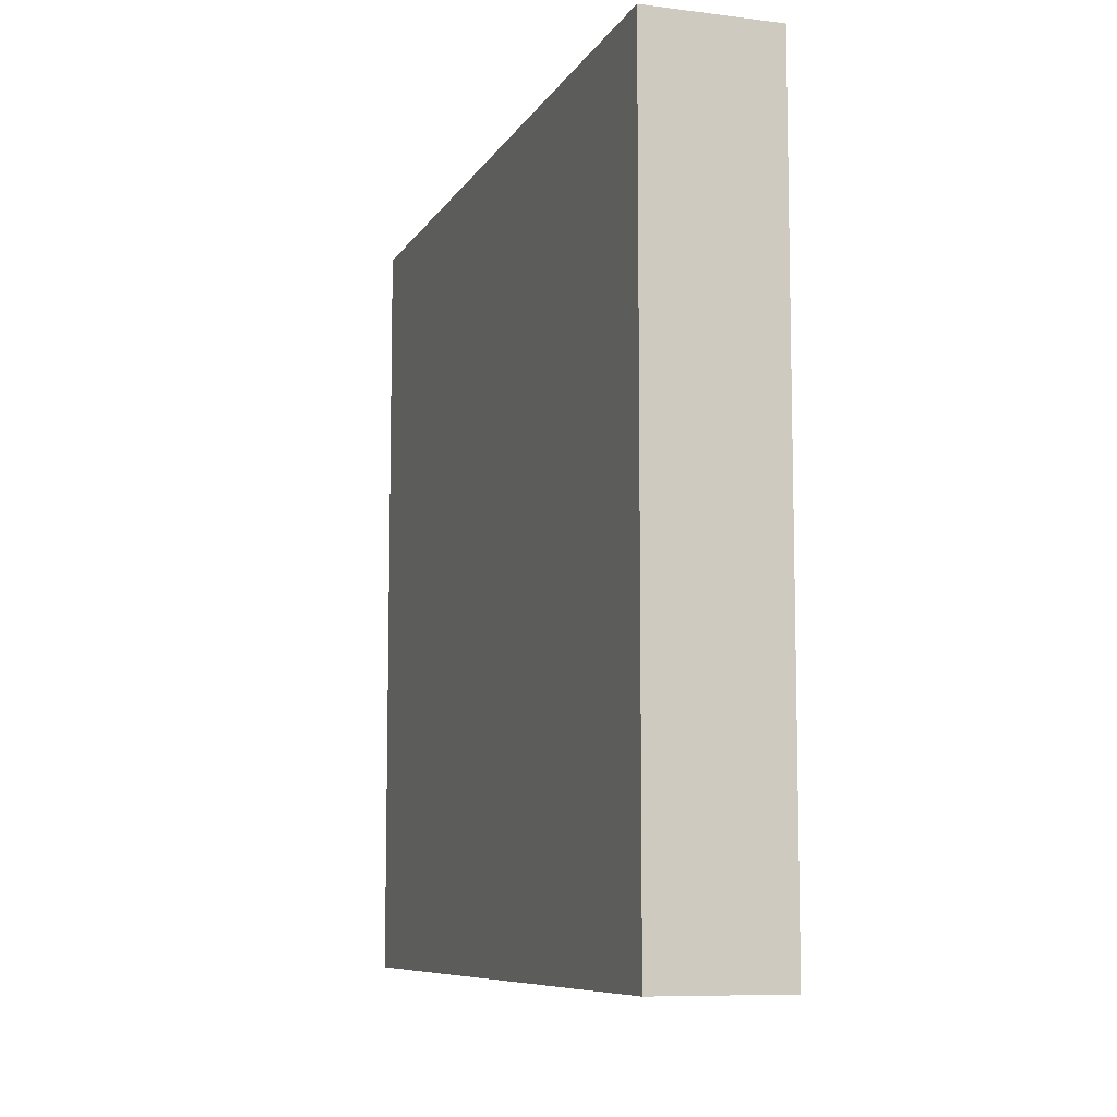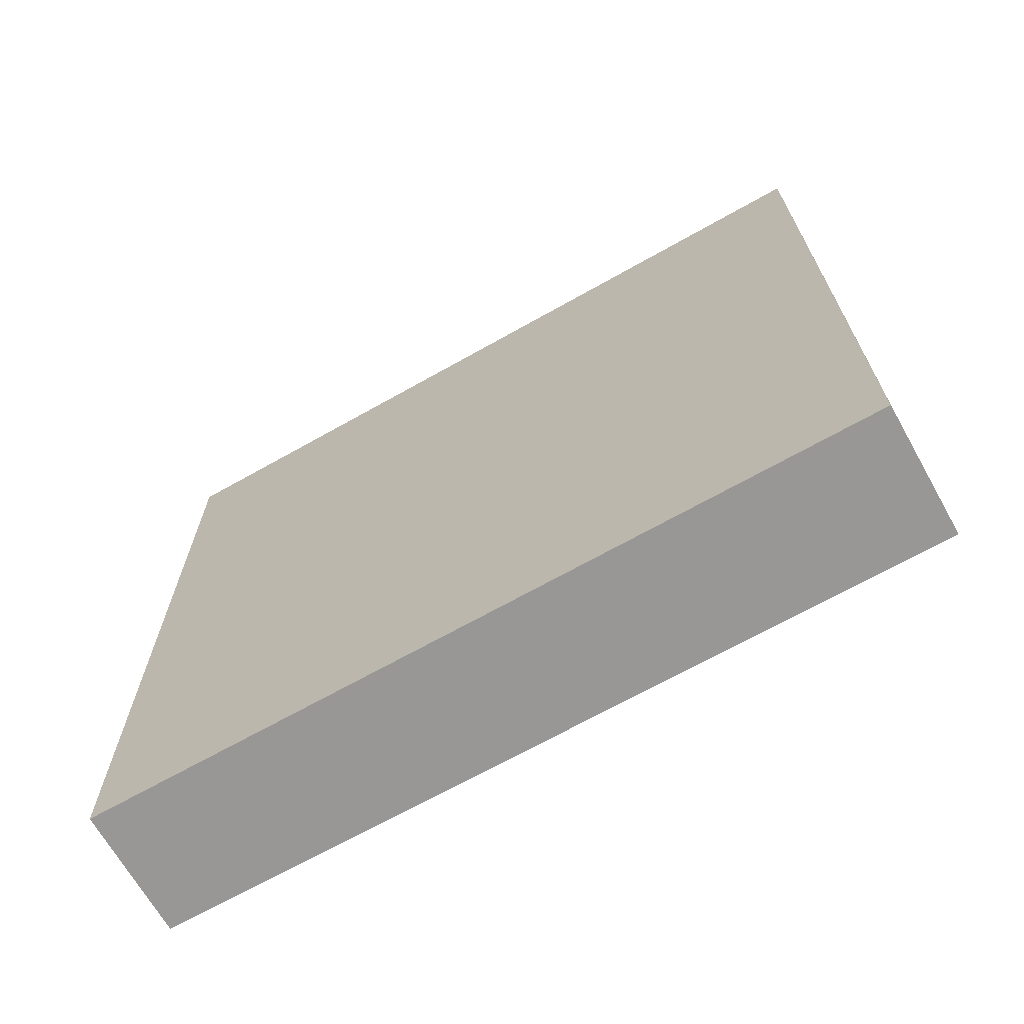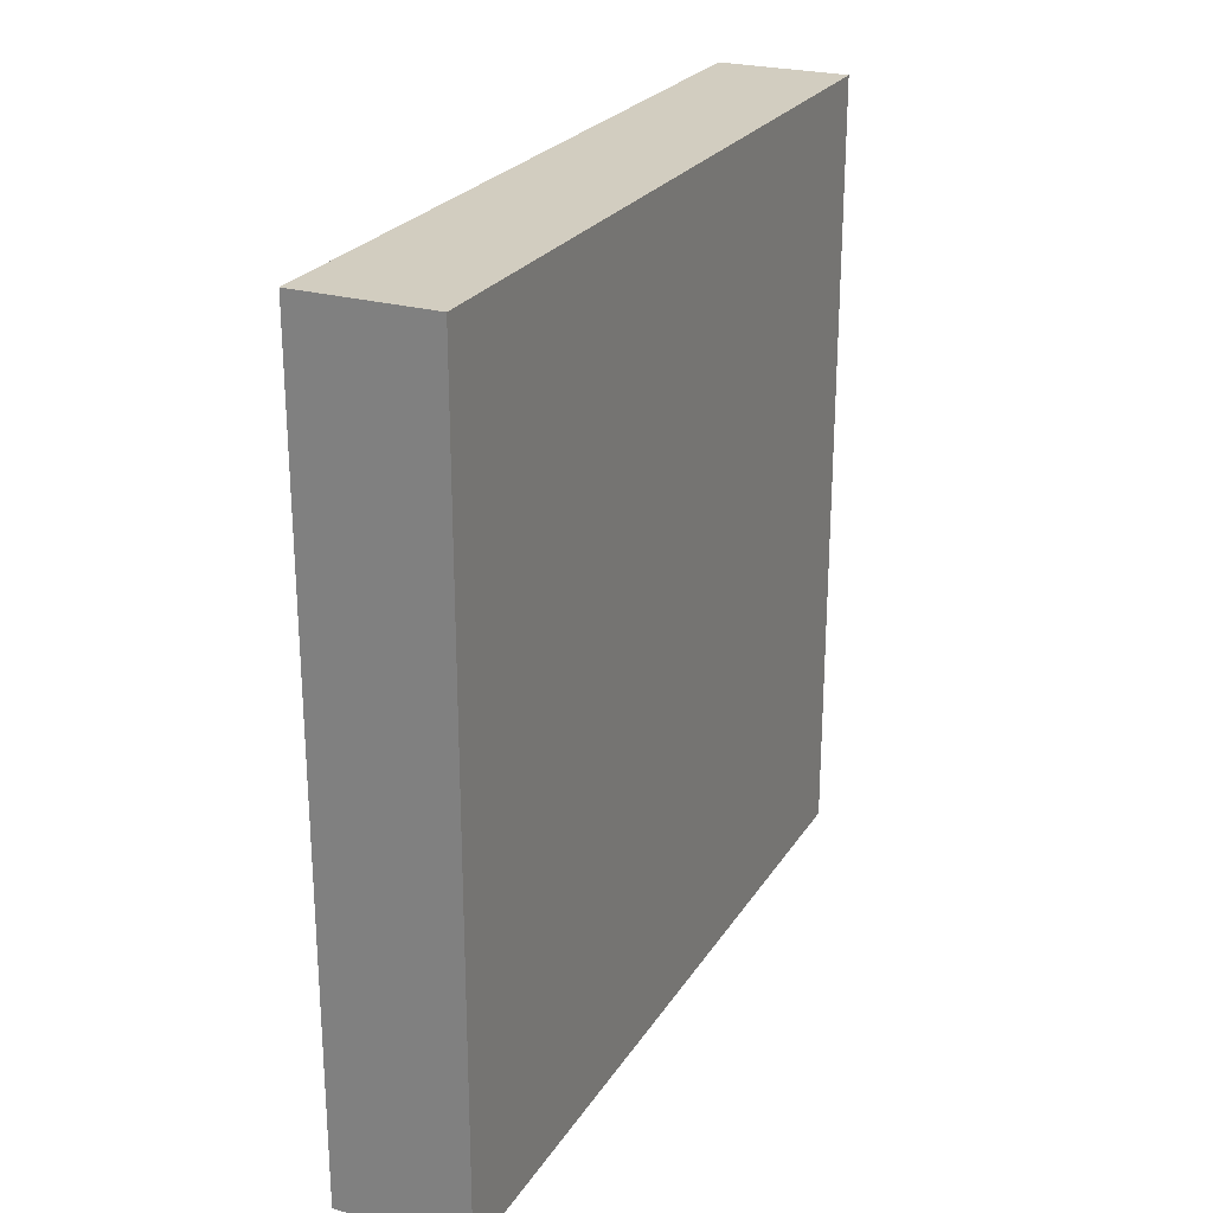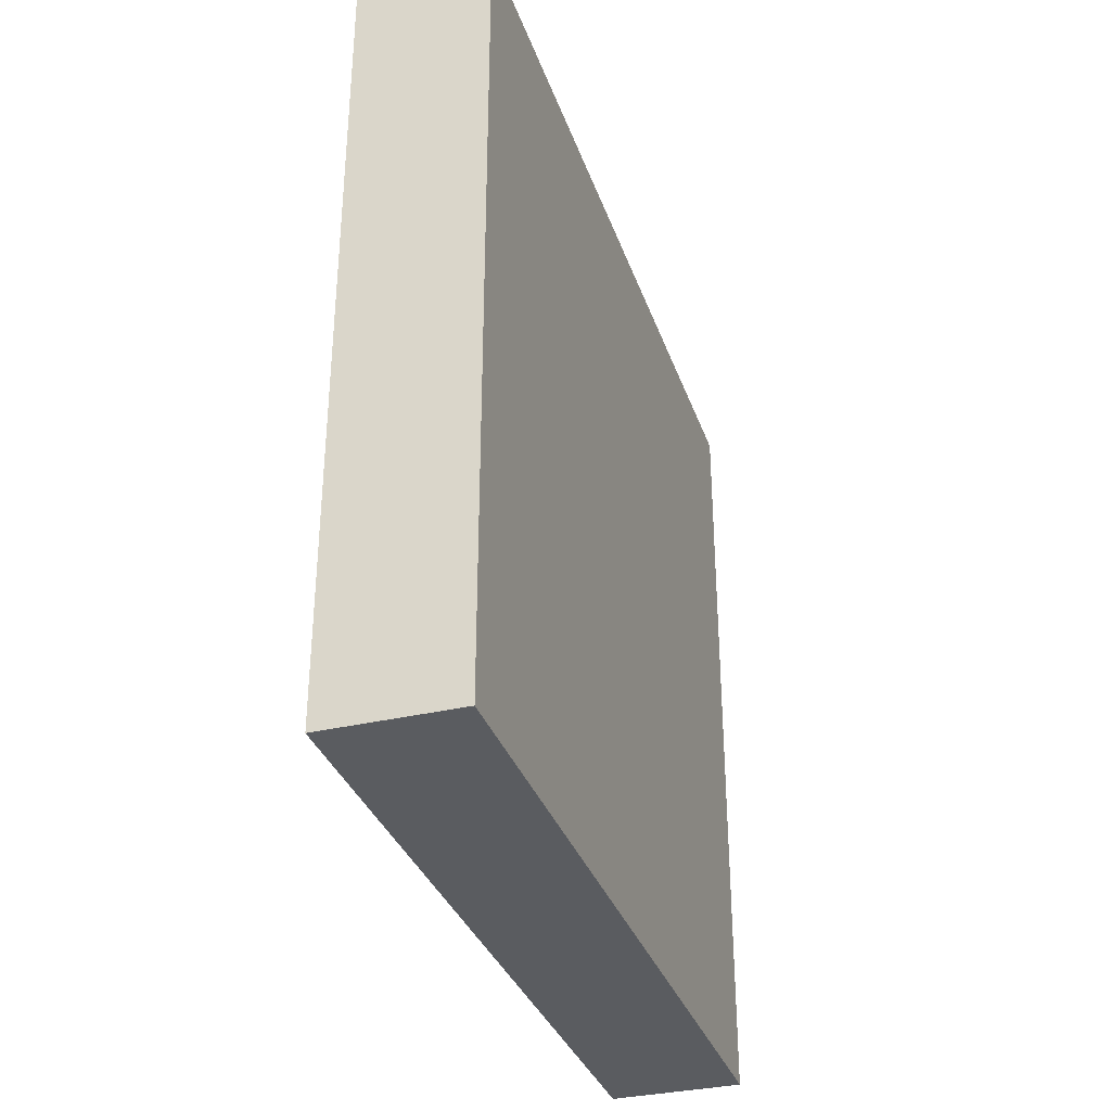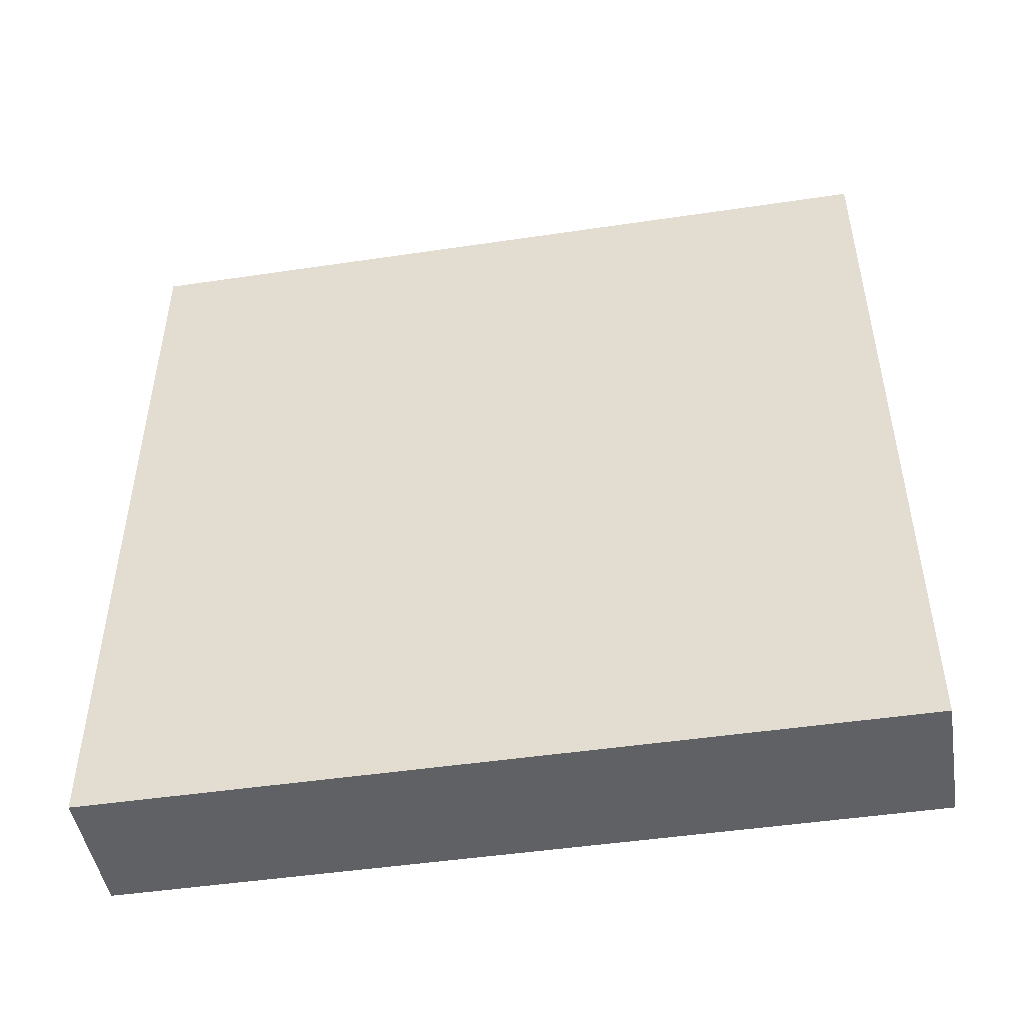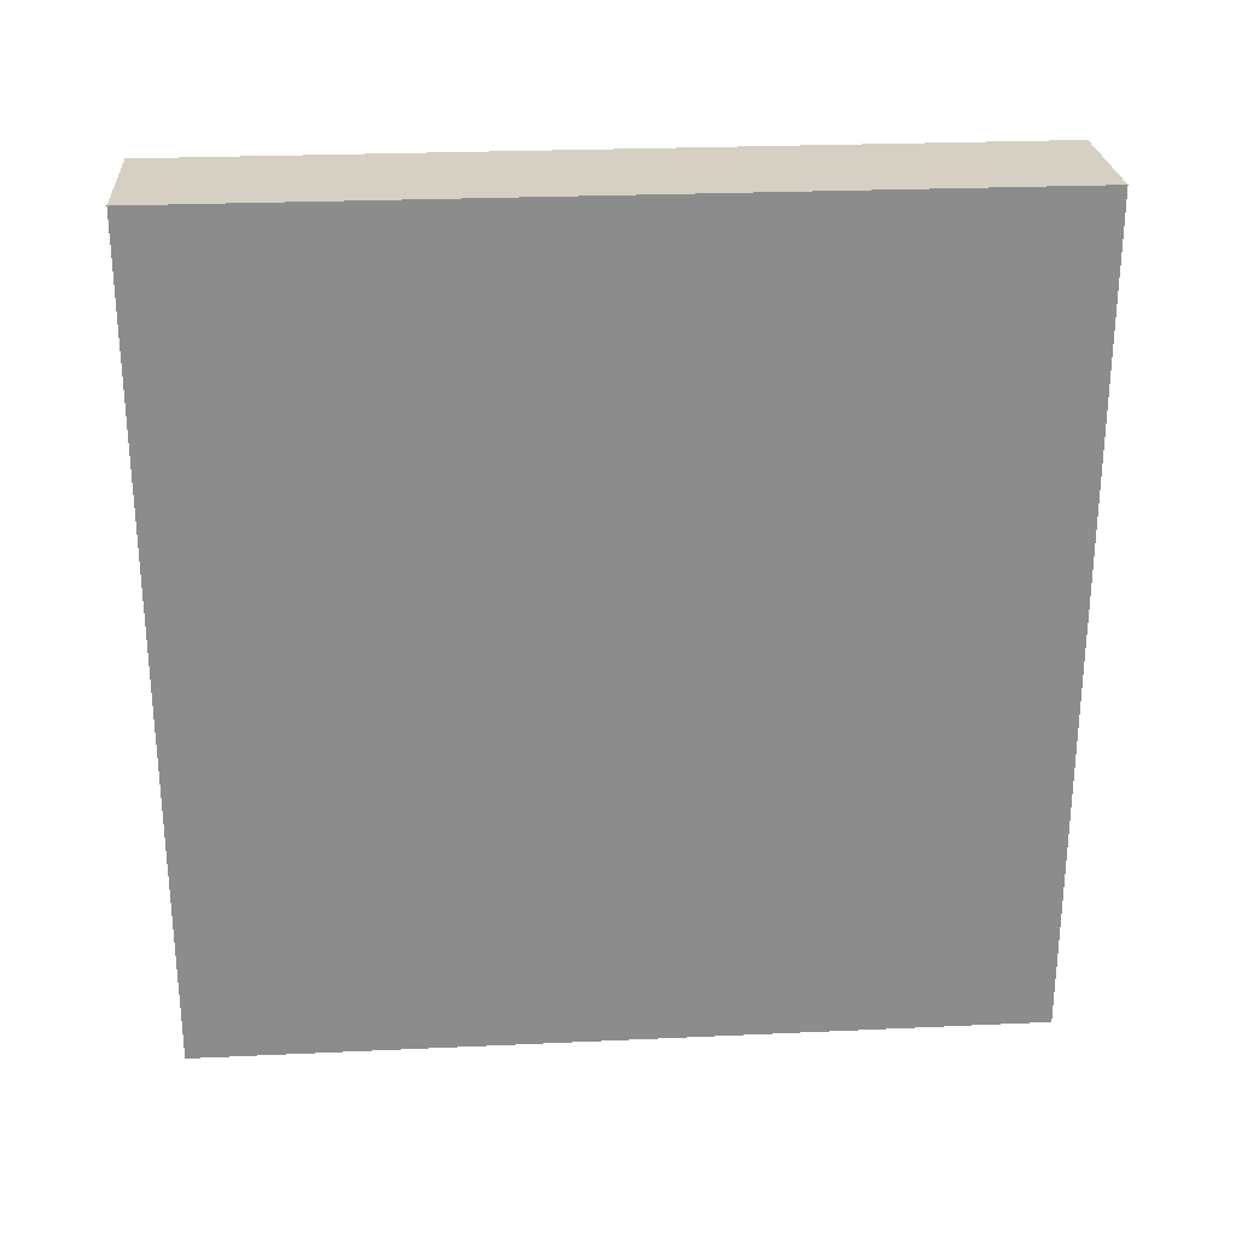
<metadata>
{"format":"obj","ext":"obj","renderer":"f3d","projection":"perspective","resolution":1024,"background":"white","views":[{"elev":-8.5,"azim":161.4,"up":"+Y"},{"elev":-68.3,"azim":-60.5,"up":"+Z"},{"elev":24.7,"azim":25.0,"up":"+Z"},{"elev":-33.8,"azim":17.8,"up":"+Y"},{"elev":-47.5,"azim":99.5,"up":"+Y"},{"elev":26.0,"azim":85.9,"up":"+Z"}]}
</metadata>
<code>
v -1024 1216 -48
v -1016 1216 -96
v -1024 1216 -96
v -1016 1216 -48
v -1016 1168 -48
v -1024 1168 -96
v -1016 1168 -96
v -1024 1168 -48
f 1 2 3
f 1 4 2
f 5 6 7
f 5 8 6
f 8 4 1
f 8 5 4
f 3 7 6
f 3 2 7
f 8 3 6
f 8 1 3
f 4 7 2
f 4 5 7

</code>
